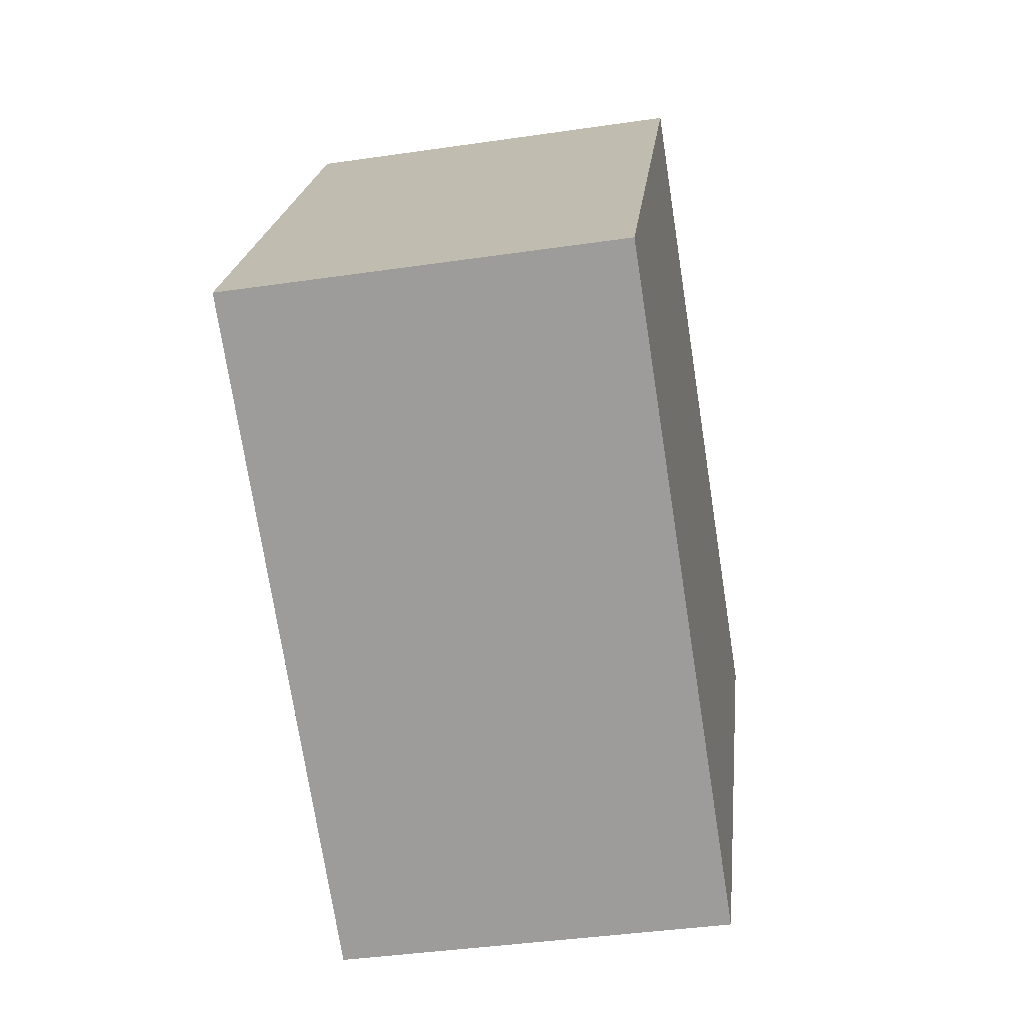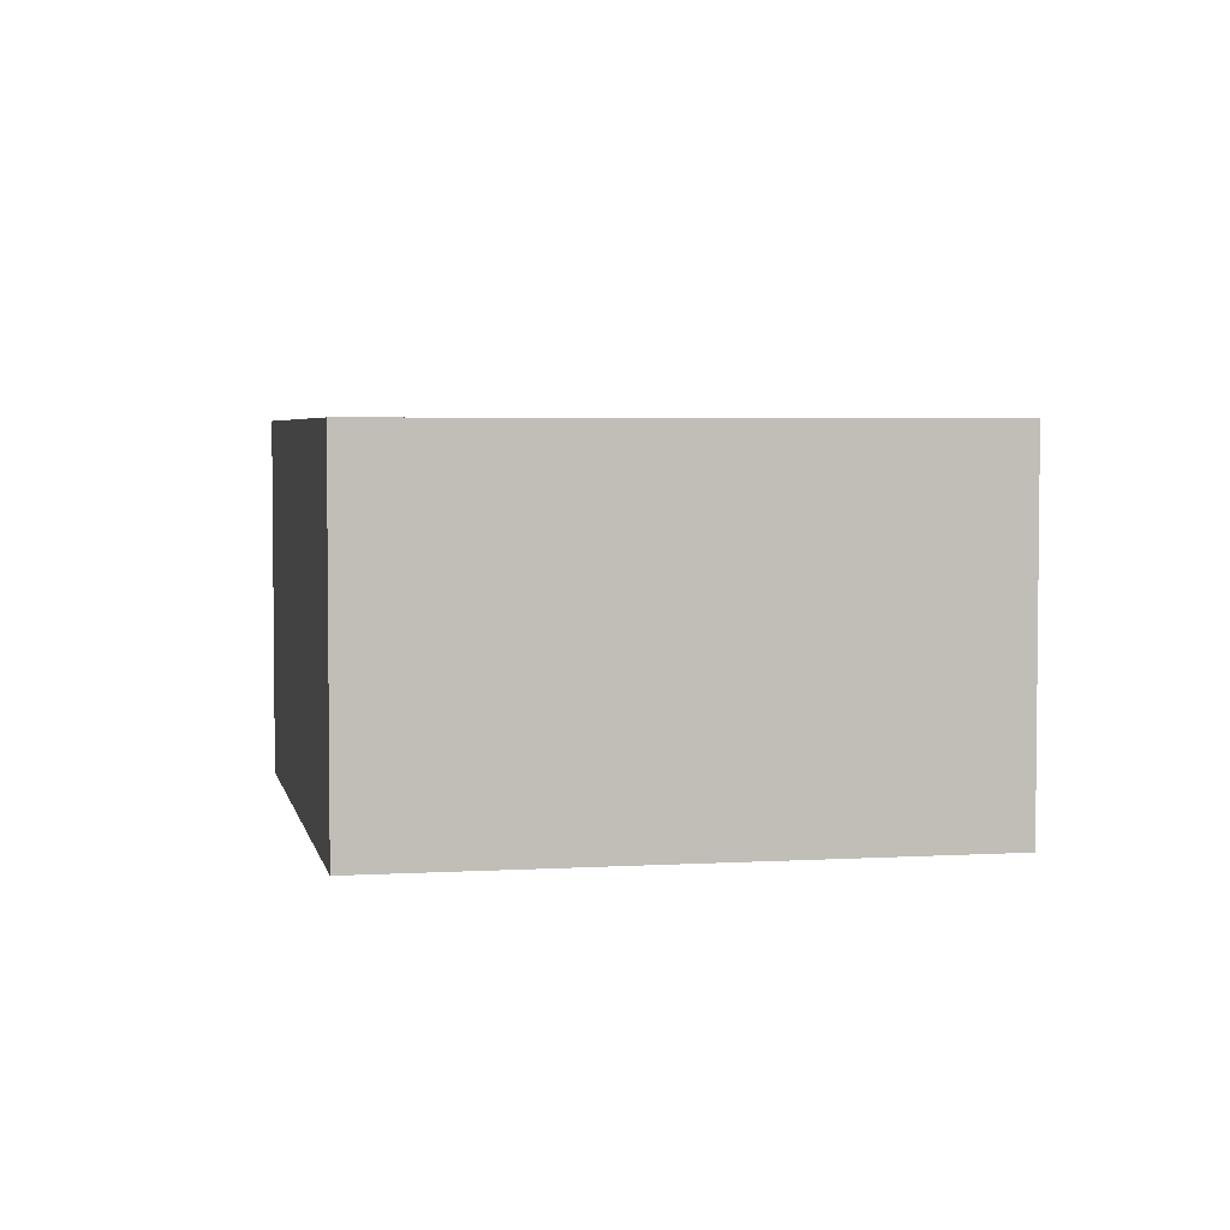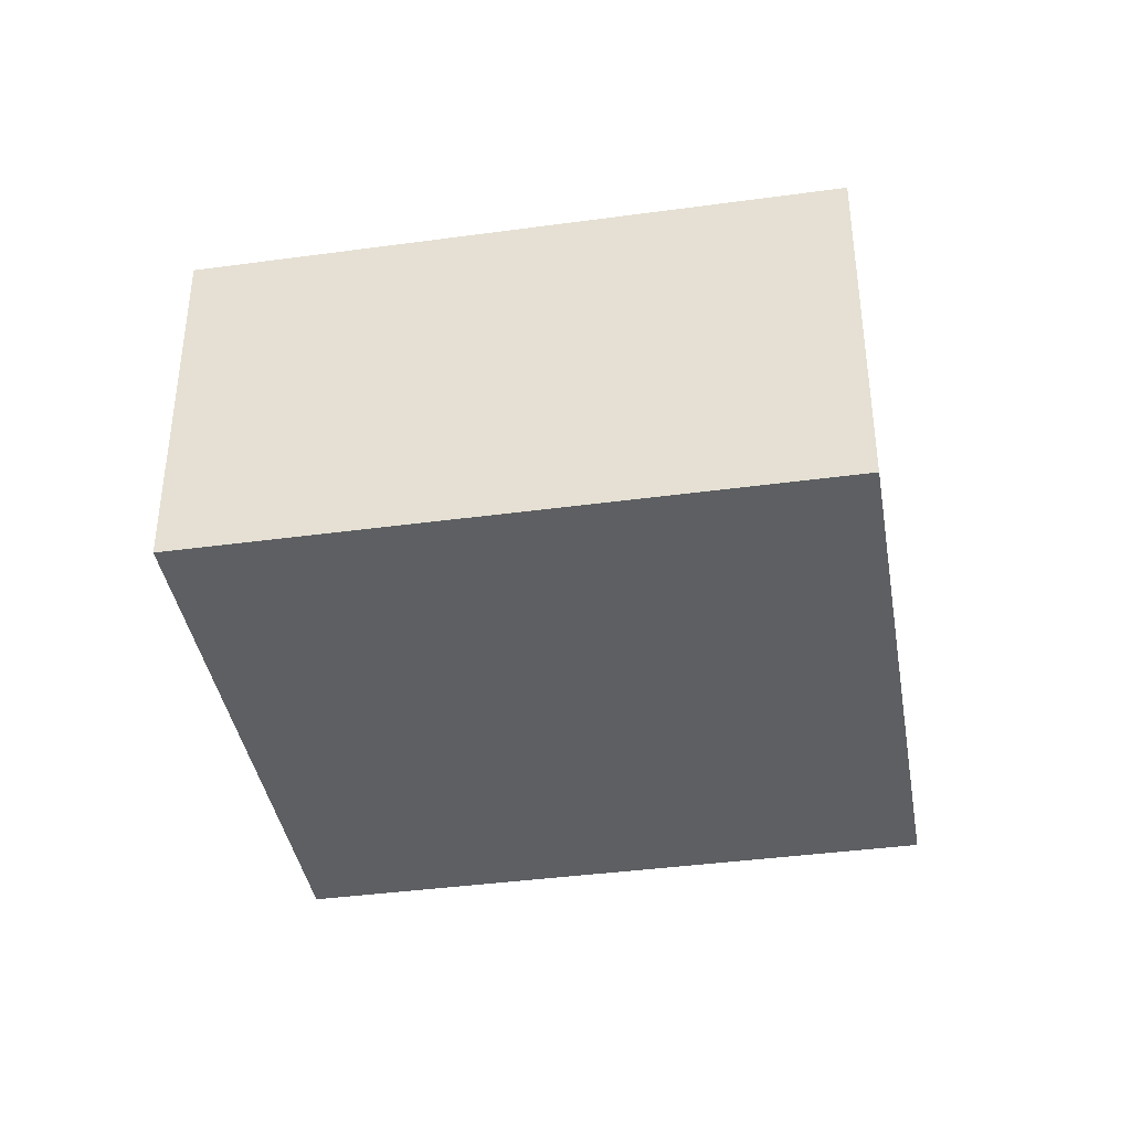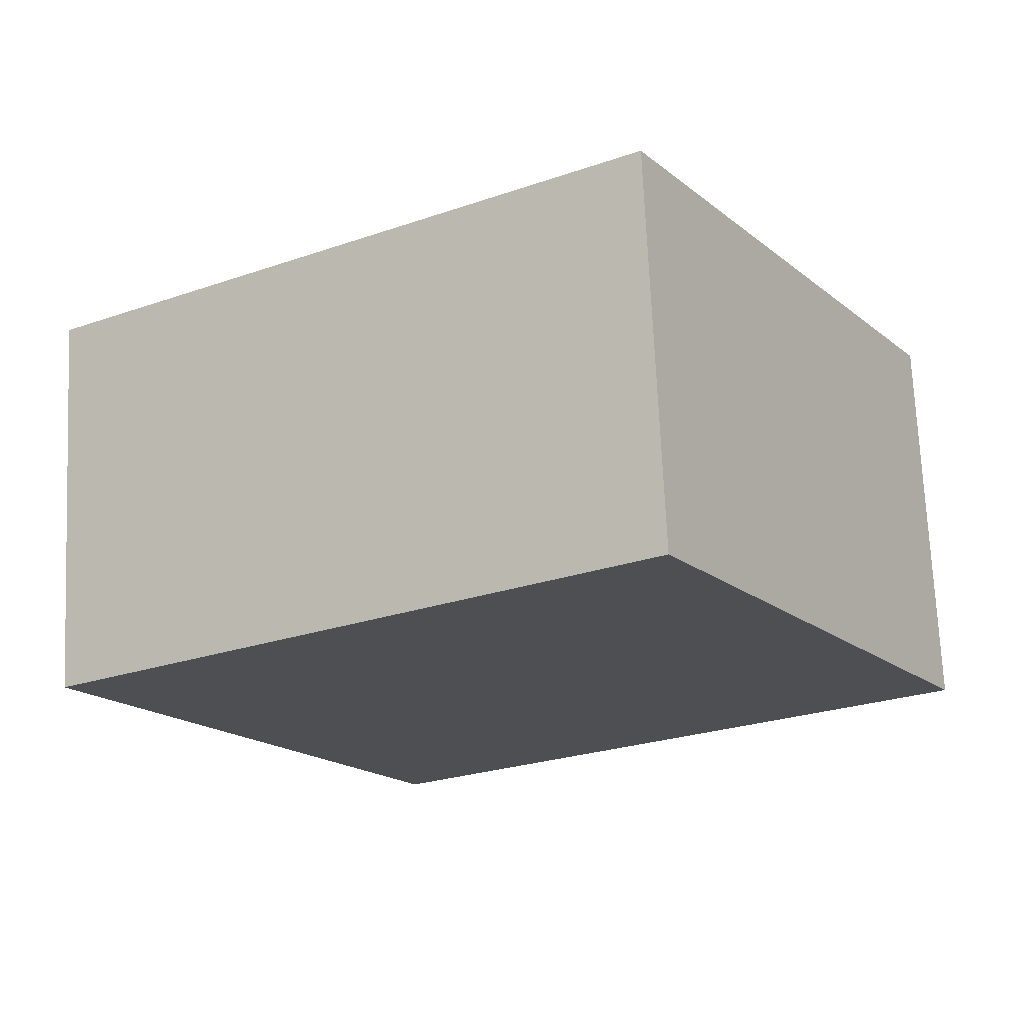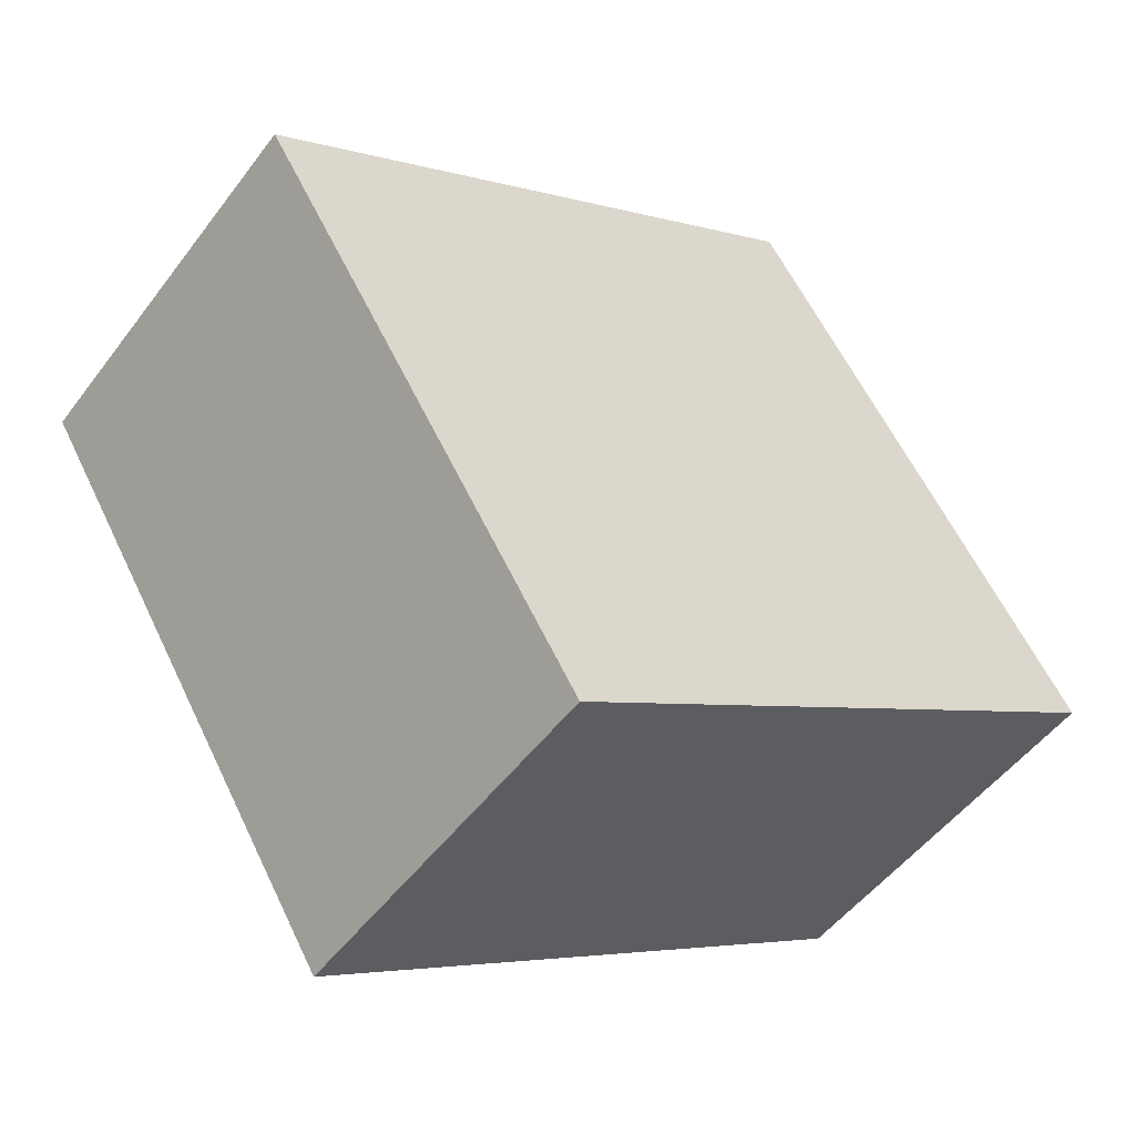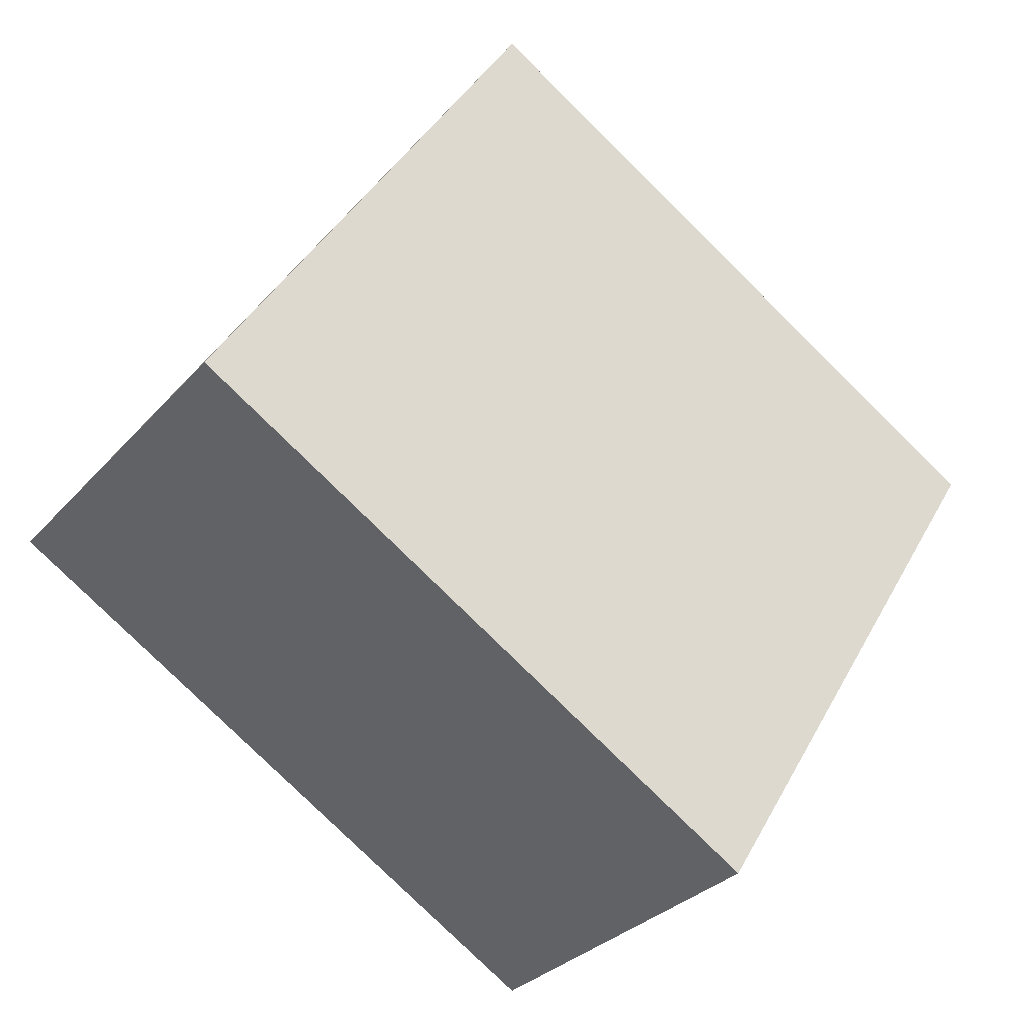
<metadata>
{"format":"obj","ext":"obj","renderer":"f3d","projection":"perspective","resolution":1024,"background":"white","views":[{"elev":-39.9,"azim":-79.7,"up":"+Z"},{"elev":4.0,"azim":110.4,"up":"+Y"},{"elev":-39.6,"azim":41.3,"up":"+Y"},{"elev":71.6,"azim":177.4,"up":"+Z"},{"elev":-50.8,"azim":144.4,"up":"+Z"},{"elev":-30.6,"azim":-33.2,"up":"+Z"}]}
</metadata>
<code>
v  0 3.17 1.941e-16
v  7.489 3.17 1.431
v  4.782 3.17 -2.953
v  2.707 3.17 4.384
v  7.489 -8.762e-17 1.431
v  4.782 1.808e-16 -2.953
v  0 0 0
v  2.707 -2.684e-16 4.384
g defaultobject
f 1 2 3
f 2 1 4
f 5 3 2
f 3 5 6
f 6 1 3
f 1 6 7
f 7 4 1
f 4 7 8
f 8 2 4
f 2 8 5
f 5 7 6
f 7 5 8

</code>
